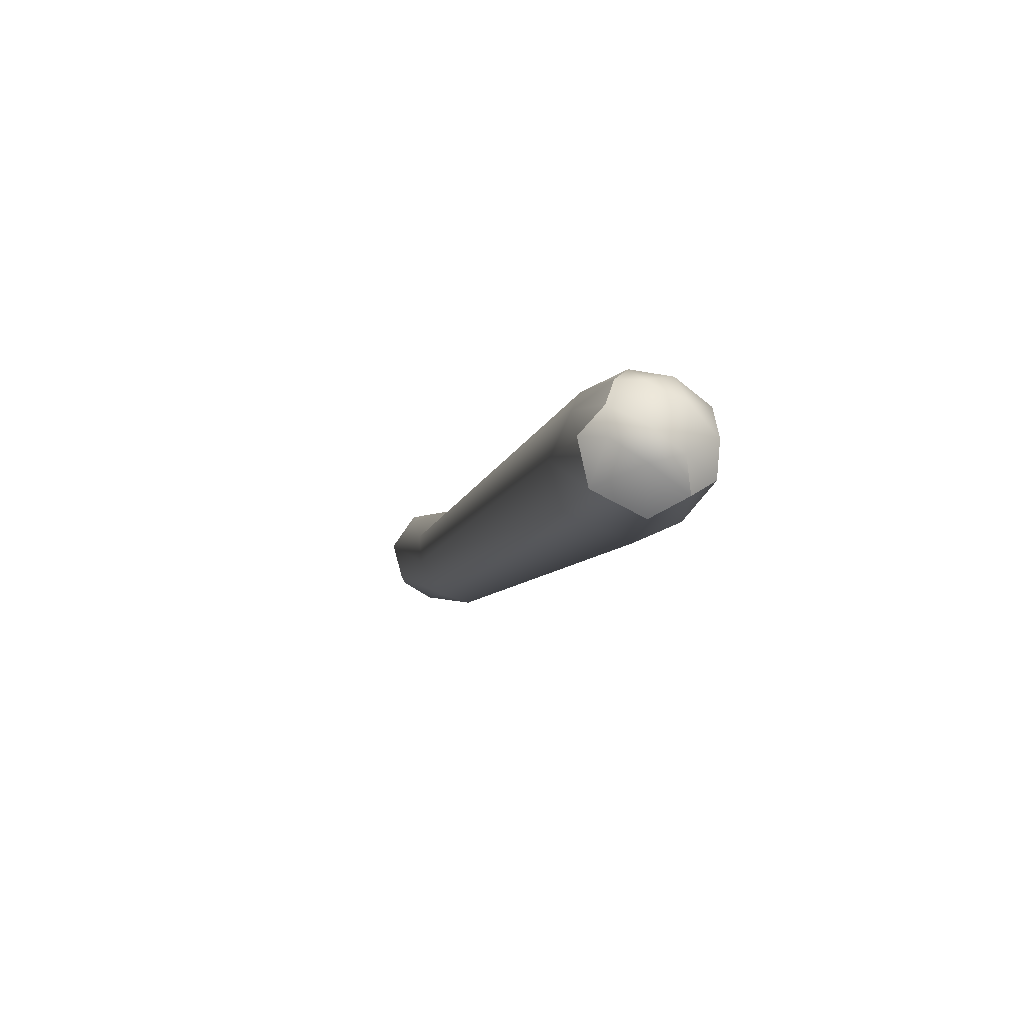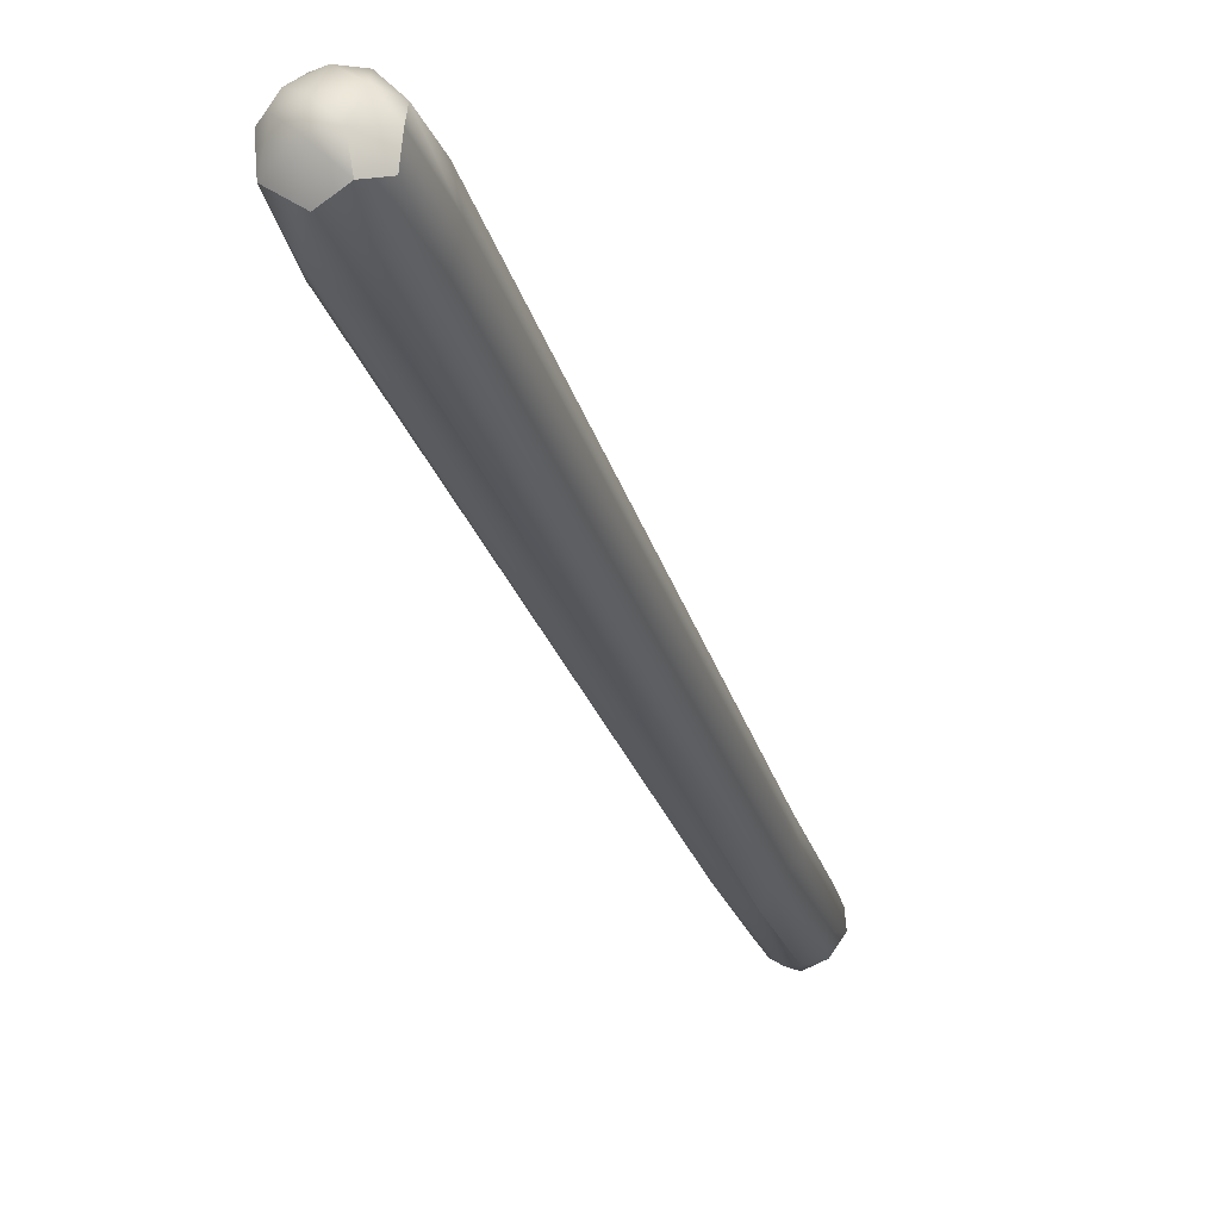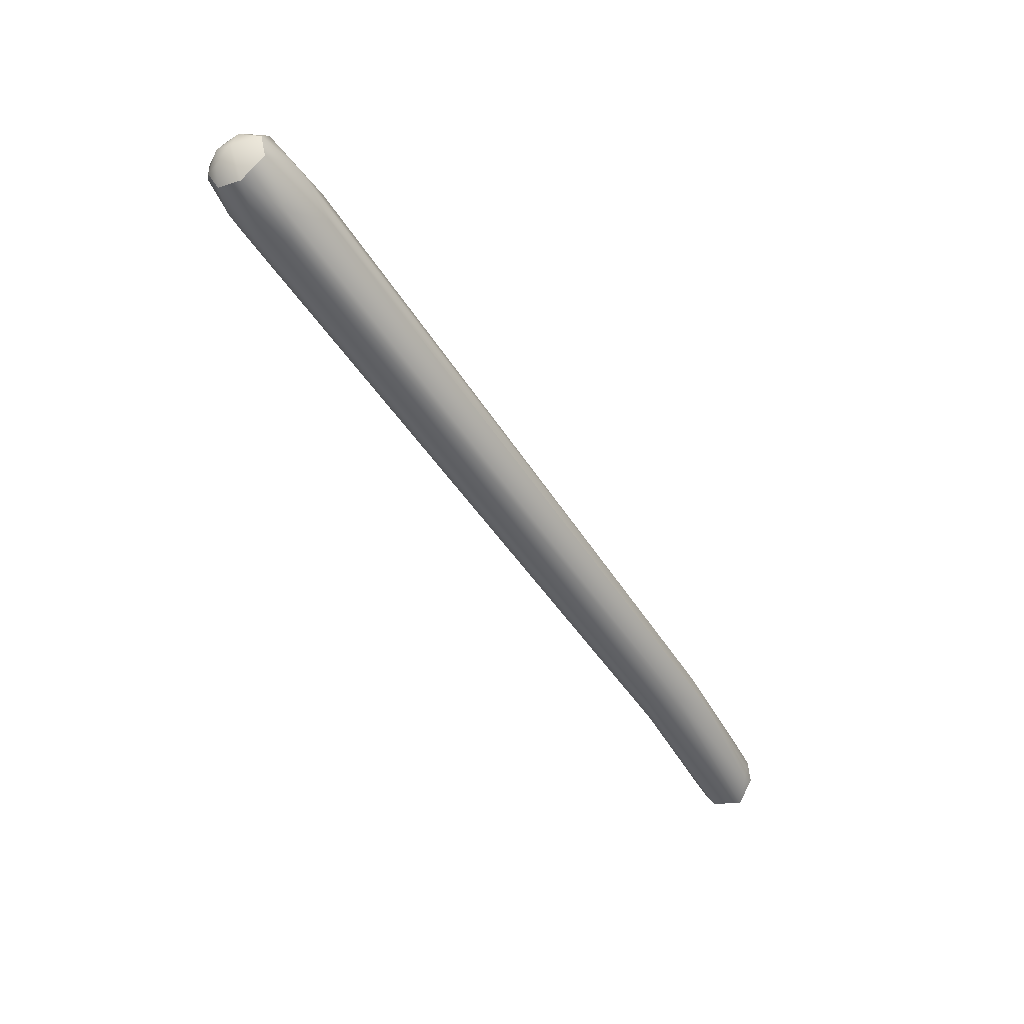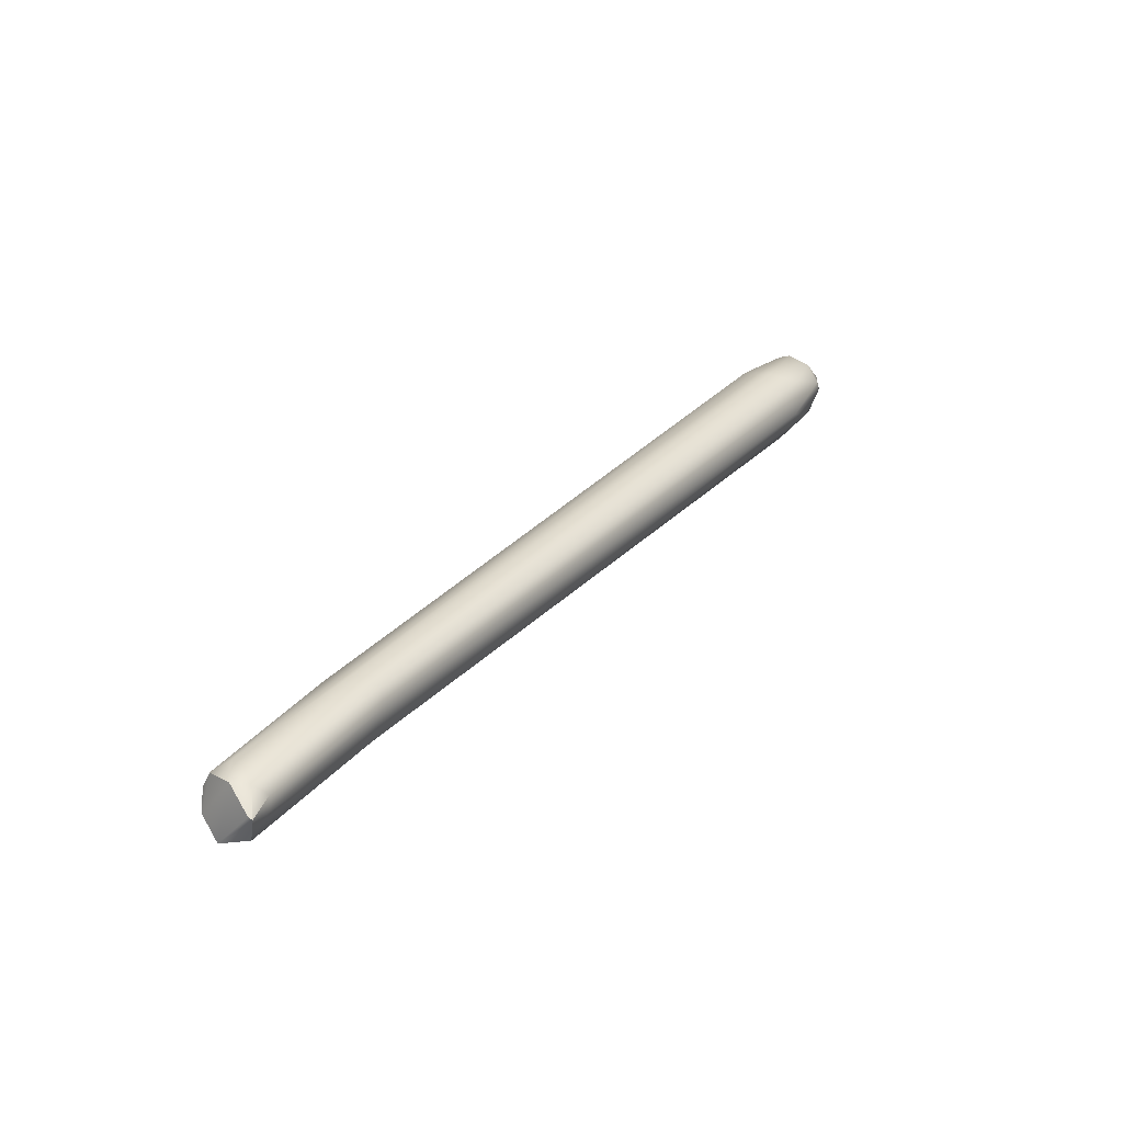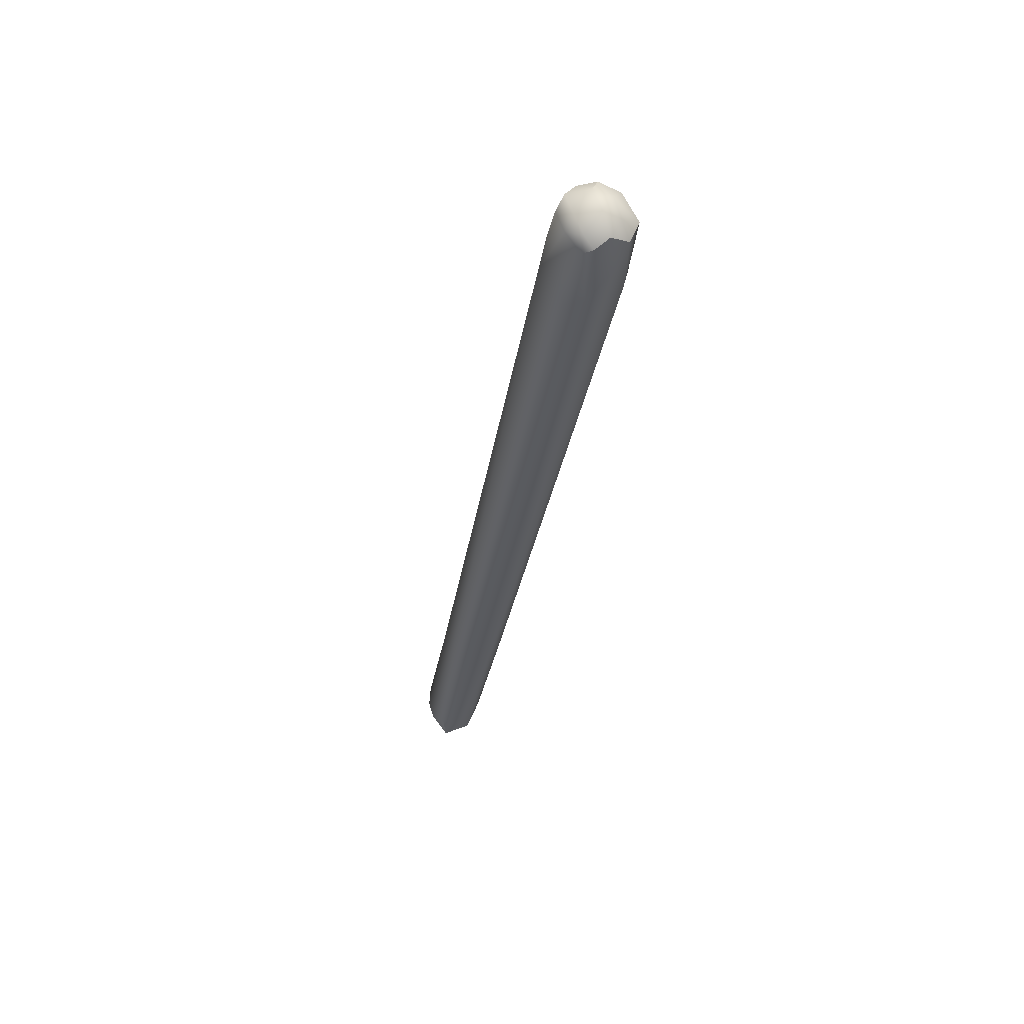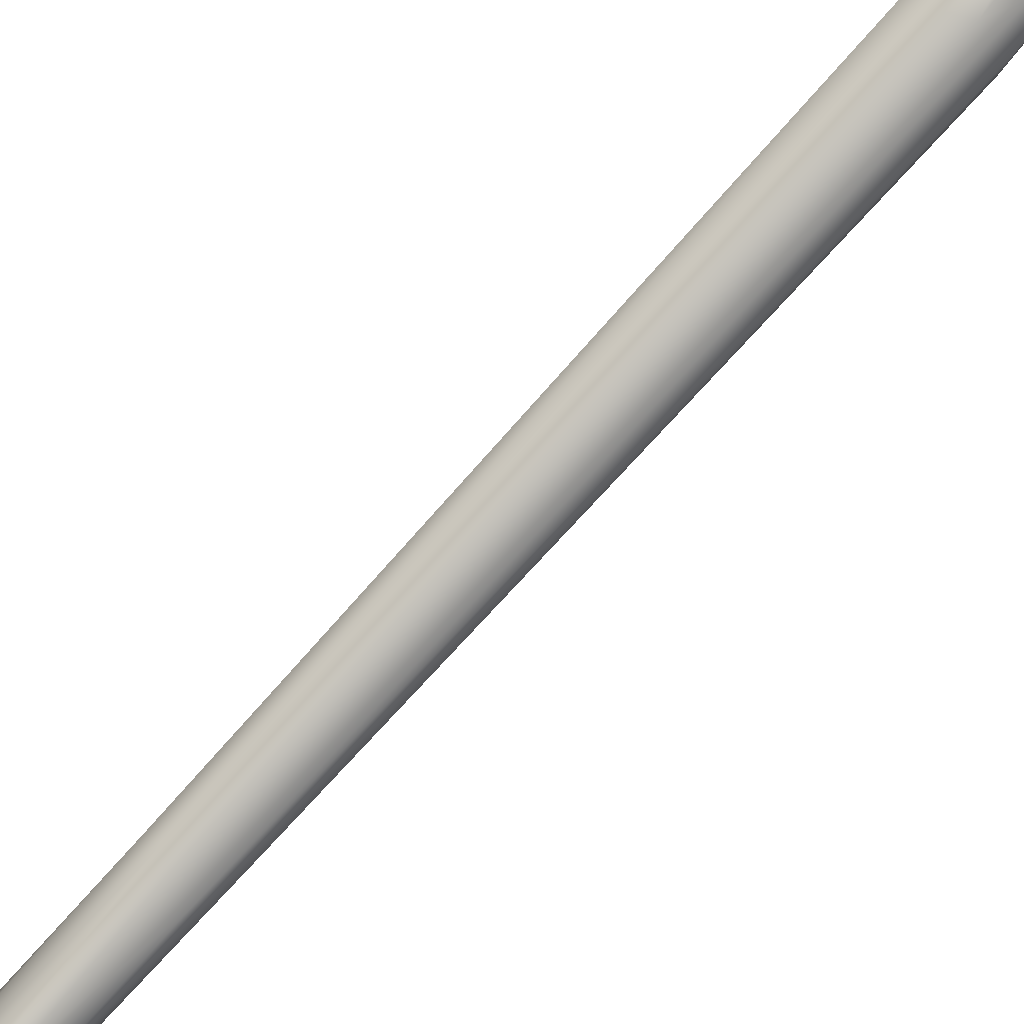
<metadata>
{"format":"obj","ext":"obj","renderer":"f3d","projection":"perspective","resolution":1024,"background":"white","views":[{"elev":21.0,"azim":148.8,"up":"+Z"},{"elev":0.4,"azim":173.0,"up":"+Z"},{"elev":28.0,"azim":112.9,"up":"+Y"},{"elev":-54.6,"azim":-60.1,"up":"+Y"},{"elev":26.8,"azim":23.8,"up":"+Y"},{"elev":60.6,"azim":25.4,"up":"+Z"}]}
</metadata>
<code>
v -54.72 -150.2 1193
v -56.29 -149.1 1193
v -55.85 -149 1193
v -55.32 -149.4 1192
v -55.6 -147.7 1193
v -55.2 -148.8 1193
v -54.88 -149.1 1192
v -54.2 -149.4 1193
v -56.11 -149.7 1194
v -56.18 -148.8 1194
v -56.06 -149.3 1194
v -55.79 -149.8 1194
v -55.4 -150.6 1194
v -55.29 -150.6 1194
v -55.21 -149.8 1195
v -54.87 -150 1194
v -54.52 -150.4 1194
v -54.49 -144.4 1195
v -54.3 -144.5 1196
v -53.72 -144 1195
v -53.66 -144.9 1194
v -52.58 -145.5 1196
v -52.54 -144.4 1195
v -53.61 -144.7 1197
v -53.2 -145.1 1197
v -51.96 -144.3 1196
v -45.57 -122.7 1206
v -45.4 -123 1205
v -44.47 -120.9 1207
v -44.56 -121 1208
v -45.43 -123.5 1207
v -44.66 -121.4 1208
v -43.17 -122.9 1206
v -43.26 -123.9 1206
v -44.37 -121.8 1206
v -44.57 -123.6 1205
v -43.82 -120.8 1207
v -43.7 -120.7 1207
v -43.22 -121.2 1206
v -43.07 -120.9 1207
v -42.47 -121.8 1207
v -44.52 -123.2 1208
v -44.16 -121.8 1208
v -44.07 -121.2 1208
v -44.55 -124.4 1208
v -43.6 -122.4 1209
v -43.53 -121.8 1209
v -43.84 -124.2 1208
v -43.23 -122.2 1208
v -43.17 -121.2 1208
v -43.03 -123.3 1208
v -42.65 -121.5 1208
v -42.83 -121.9 1208
v -43.01 -124 1206
v -42.44 -122.2 1208
v -54.72 -150.2 1193
v -56.29 -149.1 1193
v -55.85 -149 1193
v -55.32 -149.4 1192
v -56.11 -149.7 1194
v -55.4 -150.6 1194
v -55.29 -150.6 1194
v -55.29 -150.6 1194
v -55.29 -150.6 1194
v -54.52 -150.4 1194
v -53.66 -144.9 1194
v -44.47 -120.9 1207
v -44.56 -121 1208
v -43.82 -120.8 1207
v -43.82 -120.8 1207
v -43.22 -121.2 1206
v -42.47 -121.8 1207
v -43.23 -122.2 1208
v -42.83 -121.9 1208
v -42.44 -122.2 1208
g grp1
f 8 17 1
f 5 3 2
f 18 5 2
f 2 10 18
f 3 6 4
f 9 57 59
f 59 57 58
f 5 20 3
f 3 20 6
f 9 59 56
f 7 4 6
f 7 6 21
f 66 6 20
f 7 1 4
f 23 7 21
f 7 23 1
f 23 8 1
f 2 60 10
f 11 10 60
f 9 56 13
f 61 12 60
f 11 60 12
f 11 19 10
f 11 12 19
f 24 19 12
f 56 14 13
f 61 62 12
f 63 15 12
f 15 24 12
f 14 56 65
f 16 64 17
f 16 15 64
f 17 22 16
f 22 25 16
f 25 15 16
f 26 17 8
f 17 26 22
f 18 20 5
f 25 24 15
f 10 19 18
f 19 27 18
f 8 23 26
f 36 23 21
f 22 26 54
f 31 19 24
f 31 27 19
f 22 54 51
f 28 20 18
f 66 20 36
f 36 20 35
f 35 20 28
f 27 28 18
f 29 28 27
f 27 30 29
f 28 29 35
f 68 38 67
f 38 68 44
f 27 31 32
f 30 27 32
f 32 44 68
f 23 34 26
f 33 23 36
f 26 34 54
f 23 33 34
f 29 37 35
f 67 38 69
f 39 36 35
f 39 35 37
f 40 71 70
f 40 70 38
f 36 39 33
f 50 40 38
f 52 41 40
f 50 52 40
f 33 39 72
f 34 33 72
f 34 72 54
f 40 41 71
f 54 72 55
f 75 41 52
f 31 24 42
f 43 32 31
f 42 43 31
f 44 32 43
f 45 46 42
f 45 42 24
f 46 43 42
f 25 45 24
f 44 43 47
f 47 43 46
f 48 25 22
f 48 45 25
f 48 49 46
f 48 46 45
f 73 47 46
f 44 50 38
f 50 44 47
f 22 51 48
f 51 49 48
f 53 51 55
f 49 51 53
f 50 74 52
f 47 74 50
f 74 47 73
f 51 54 55
f 74 75 52

</code>
